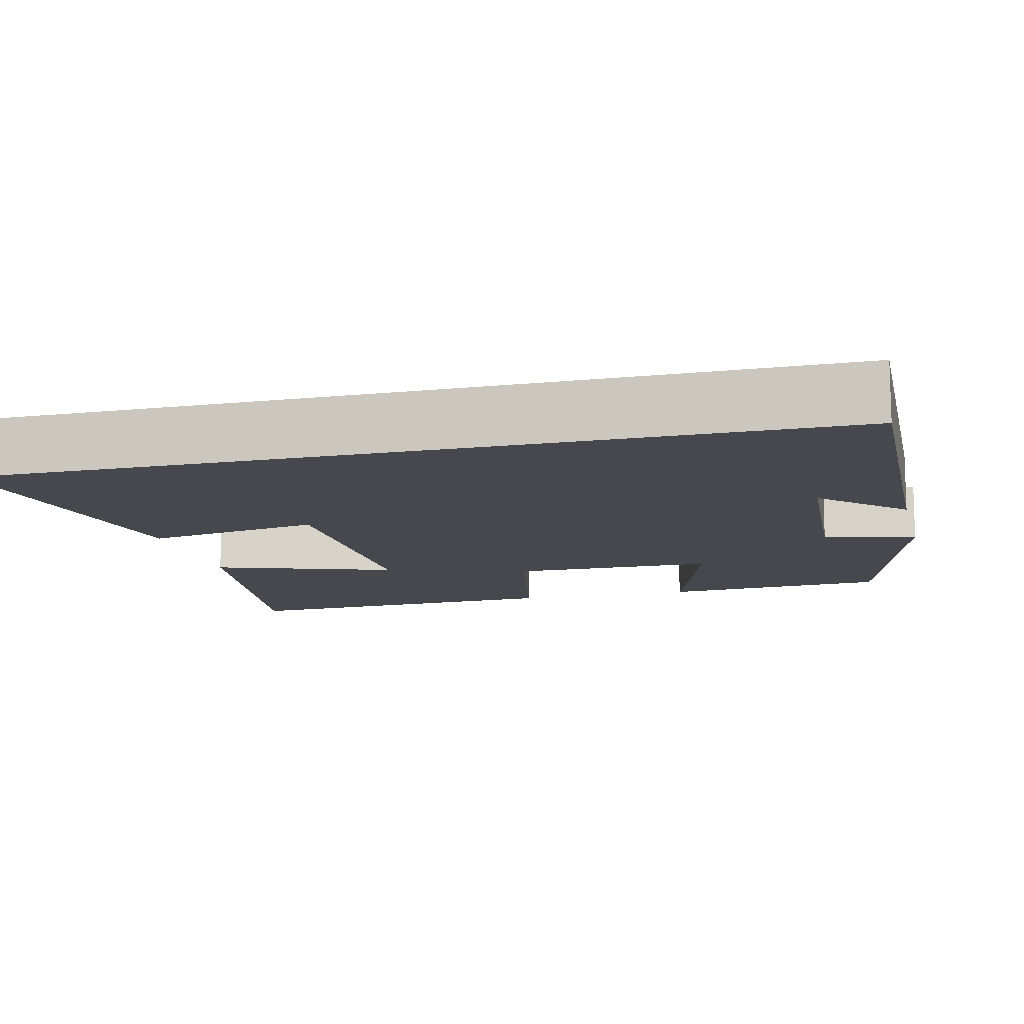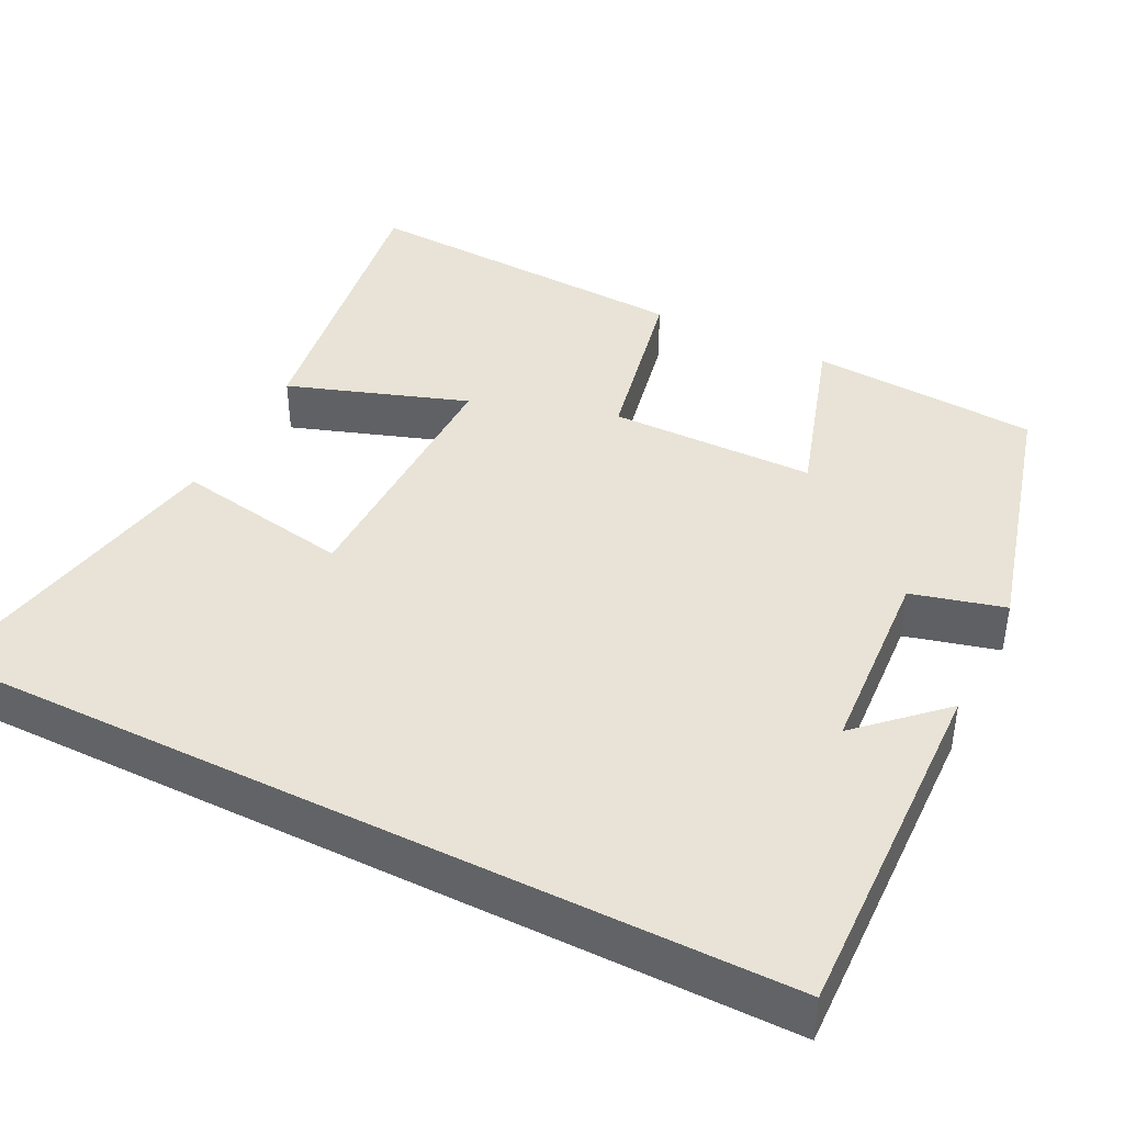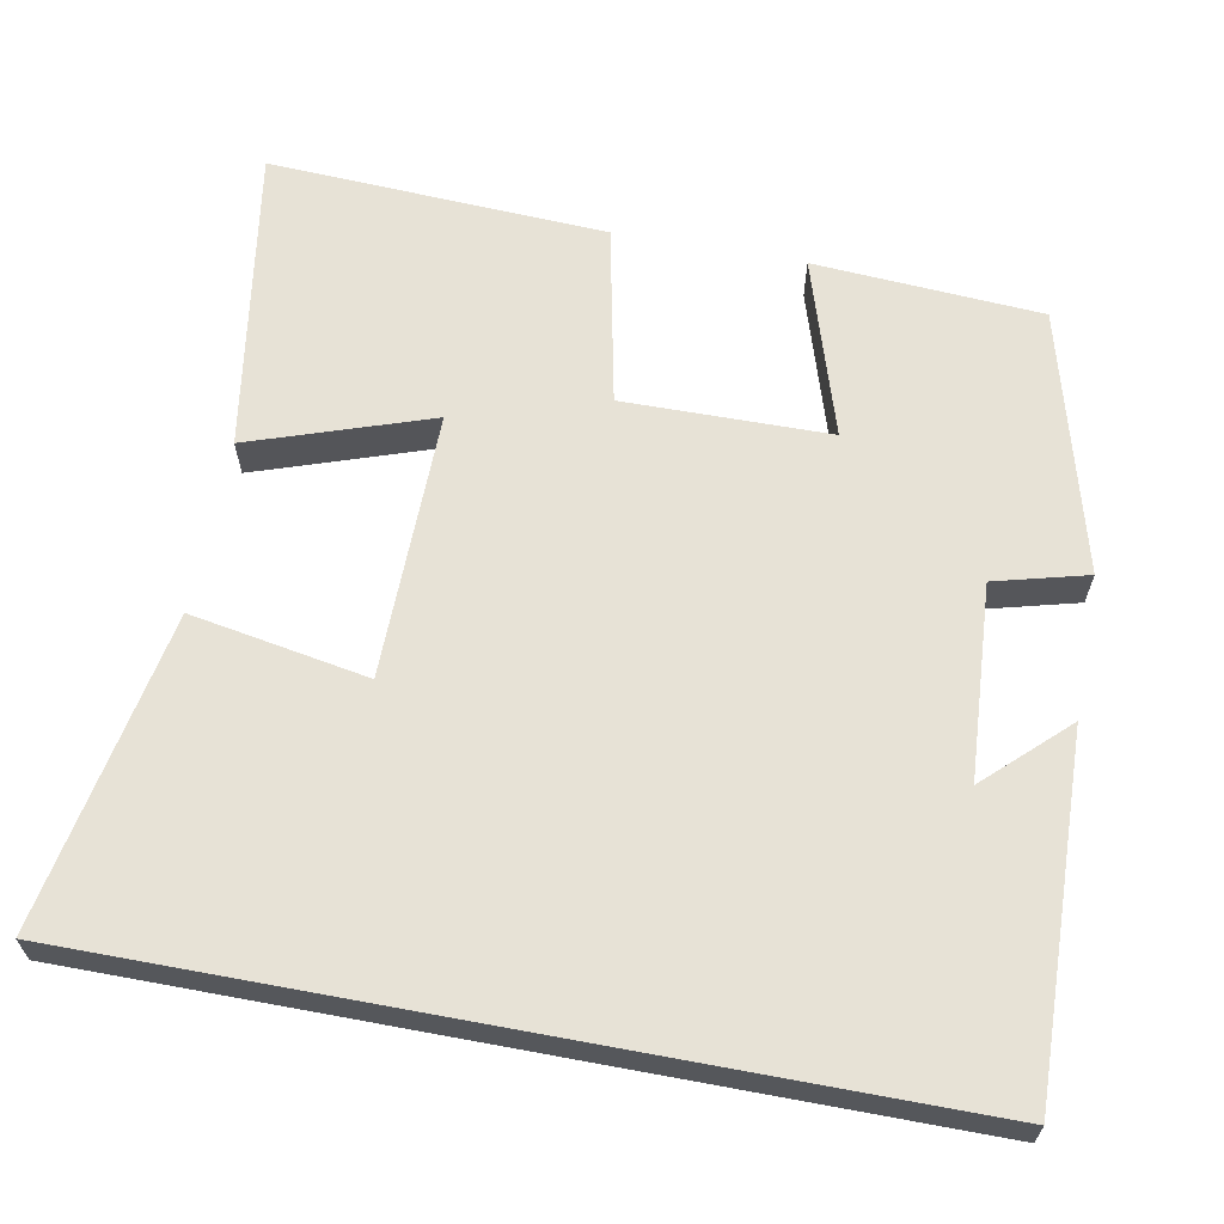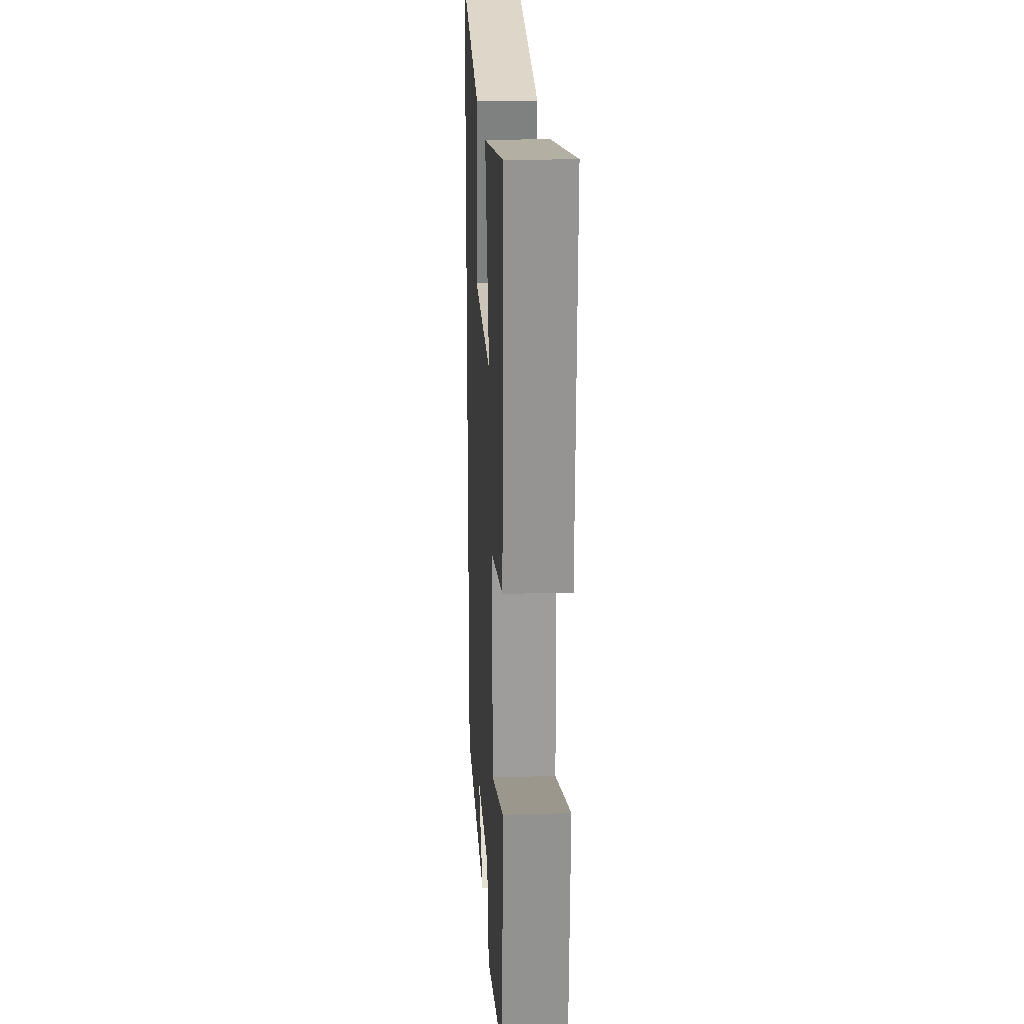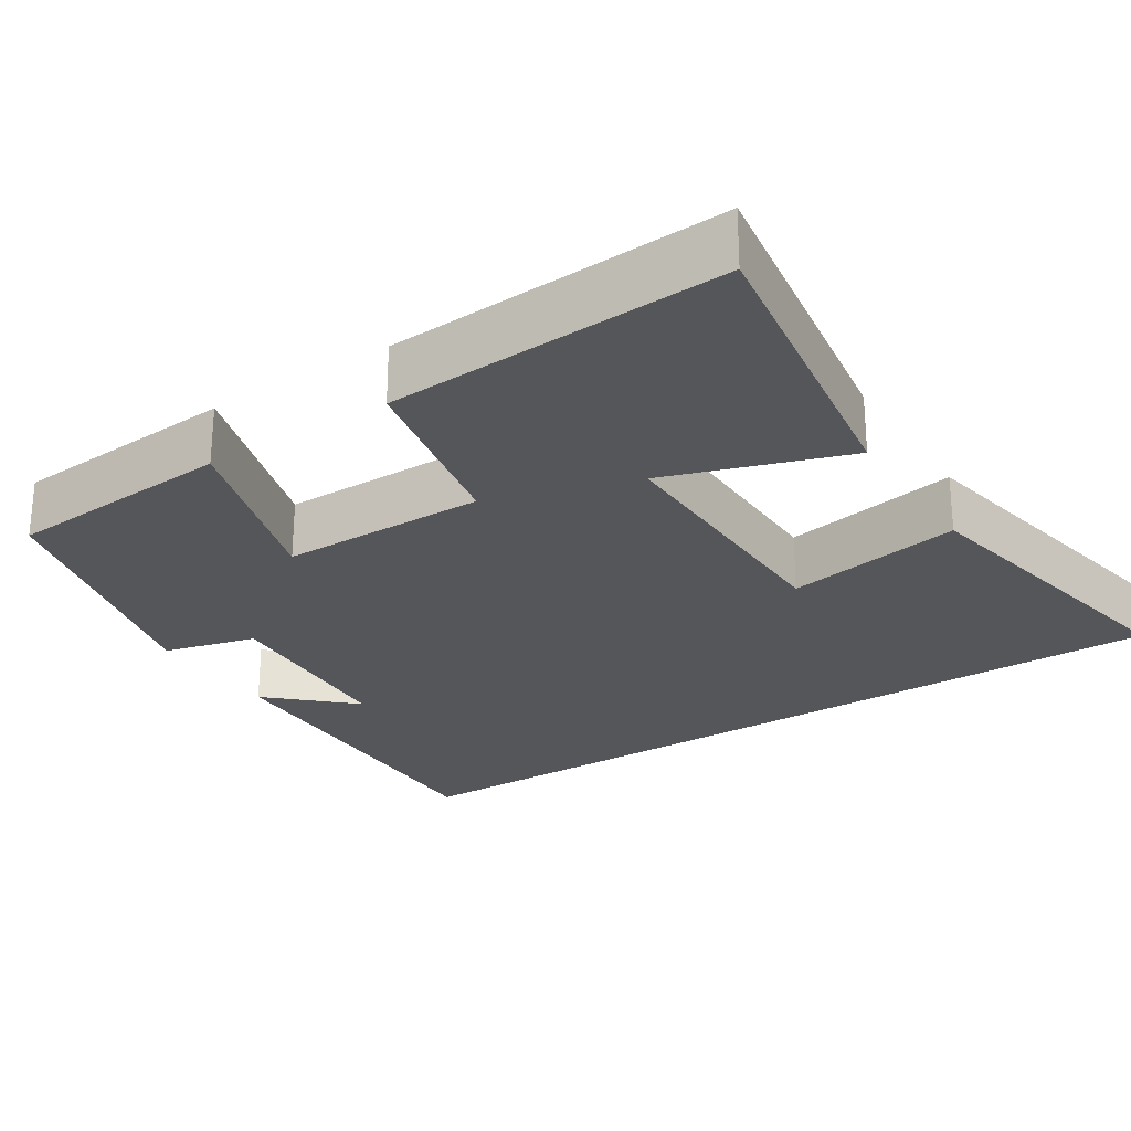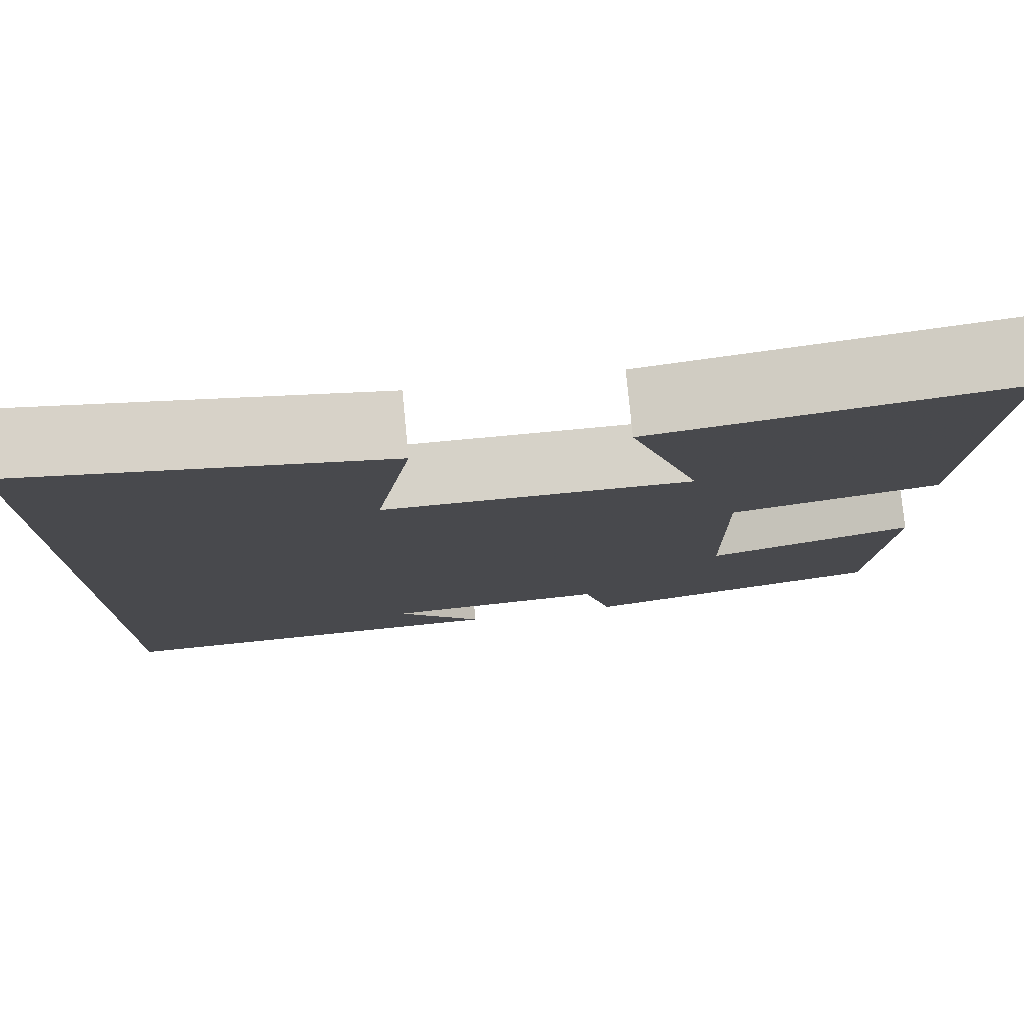
<metadata>
{"format":"obj","ext":"obj","renderer":"f3d","projection":"perspective","resolution":1024,"background":"white","views":[{"elev":-11.9,"azim":103.9,"up":"+Y"},{"elev":41.4,"azim":116.6,"up":"+Y"},{"elev":63.5,"azim":100.6,"up":"+Y"},{"elev":20.1,"azim":-93.0,"up":"+Z"},{"elev":-25.9,"azim":-57.0,"up":"+Y"},{"elev":78.0,"azim":174.5,"up":"+Z"}]}
</metadata>
<code>
v -0.523 0.07 0.561
v -0.129 0.07 0.5
v -0.208 0.07 0.268
v 0.136 0.07 0.272
v 0.095 0.07 0.5
v 0.5 0.07 0.576
v 0.5 0.07 -0.513
v 0.043 0.07 -0.5
v 0.14 0.07 -0.397
v -0.11 0.07 -0.381
v -0.141 0.07 -0.5
v -0.48 0.07 -0.411
v -0.5 0.07 -0.117
v -0.269 0.07 -0.189
v -0.267 0.07 0.077
v -0.5 0.07 0.125
v -0.523 0 0.561
v -0.129 0 0.5
v -0.208 0 0.268
v 0.136 0 0.272
v 0.095 0 0.5
v 0.5 0 0.576
v 0.5 0 -0.513
v 0.043 0 -0.5
v 0.14 0 -0.397
v -0.11 0 -0.381
v -0.141 0 -0.5
v -0.48 0 -0.411
v -0.5 0 -0.117
v -0.269 0 -0.189
v -0.267 0 0.077
v -0.5 0 0.125
f 15 16 1
f 11 12 13 14
f 10 11 14 15
f 9 10 15
f 7 8 9
f 4 5 6 7
f 3 4 7 9
f 1 2 3
f 1 3 9 15
f 17 32 31
f 30 29 28 27
f 31 30 27 26
f 31 26 25
f 25 24 23
f 23 22 21 20
f 25 23 20 19
f 19 18 17
f 31 25 19 17
f 1 17 18 2
f 2 18 19 3
f 3 19 20 4
f 4 20 21 5
f 5 21 22 6
f 6 22 23 7
f 7 23 24 8
f 8 24 25 9
f 9 25 26 10
f 10 26 27 11
f 11 27 28 12
f 12 28 29 13
f 13 29 30 14
f 14 30 31 15
f 15 31 32 16
f 16 32 17 1

</code>
